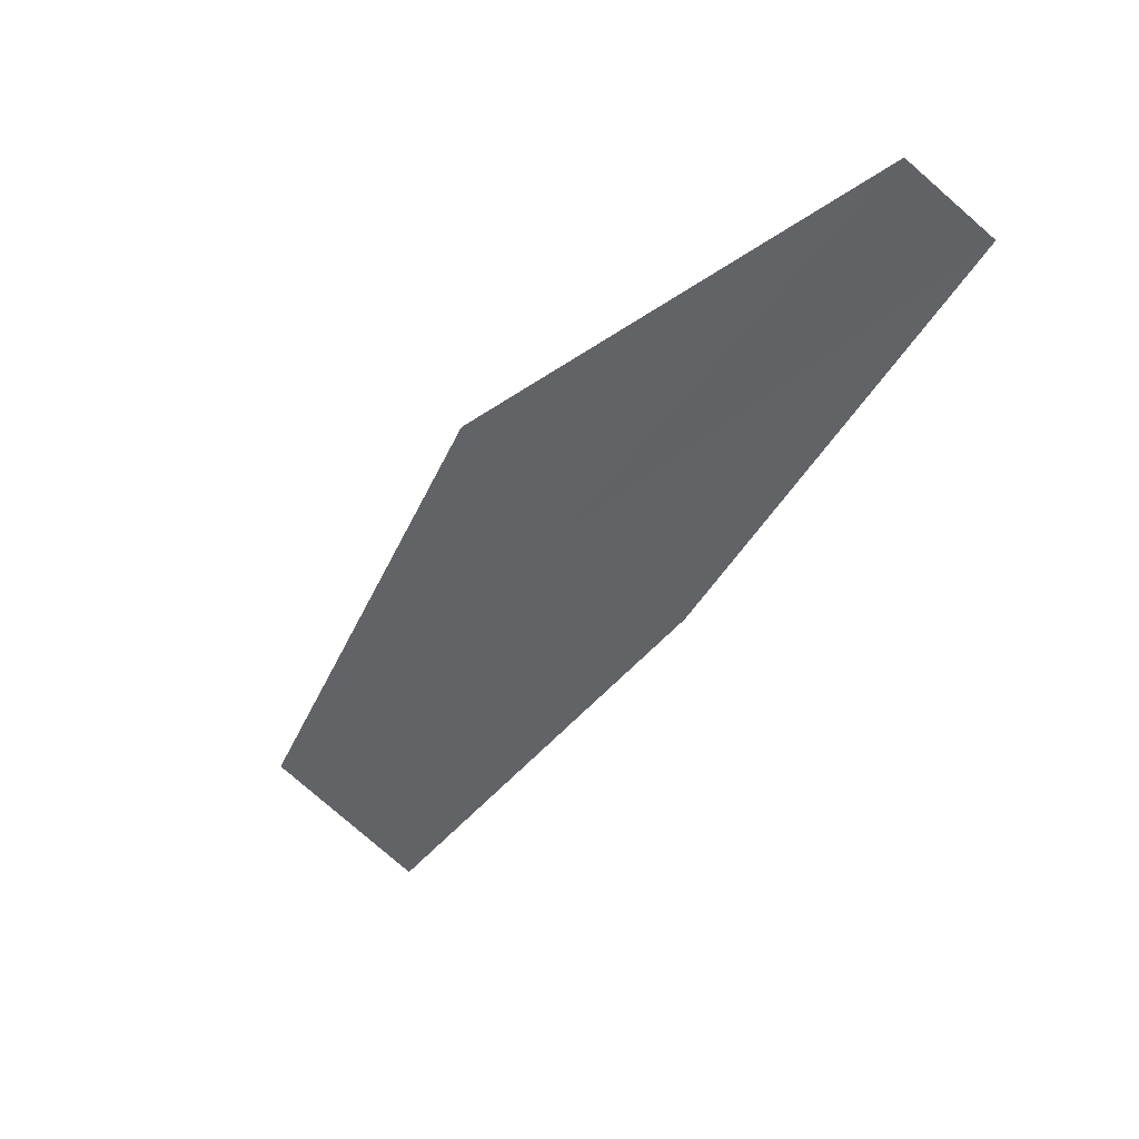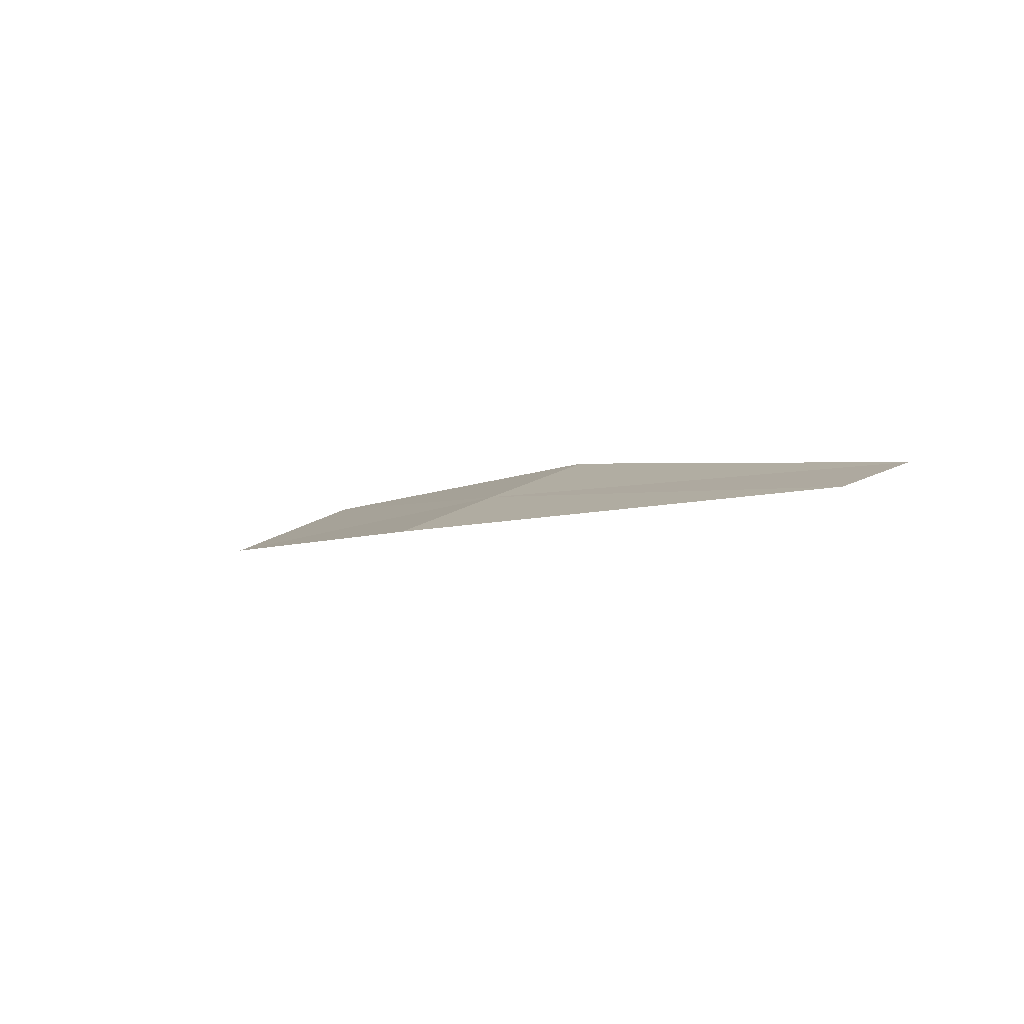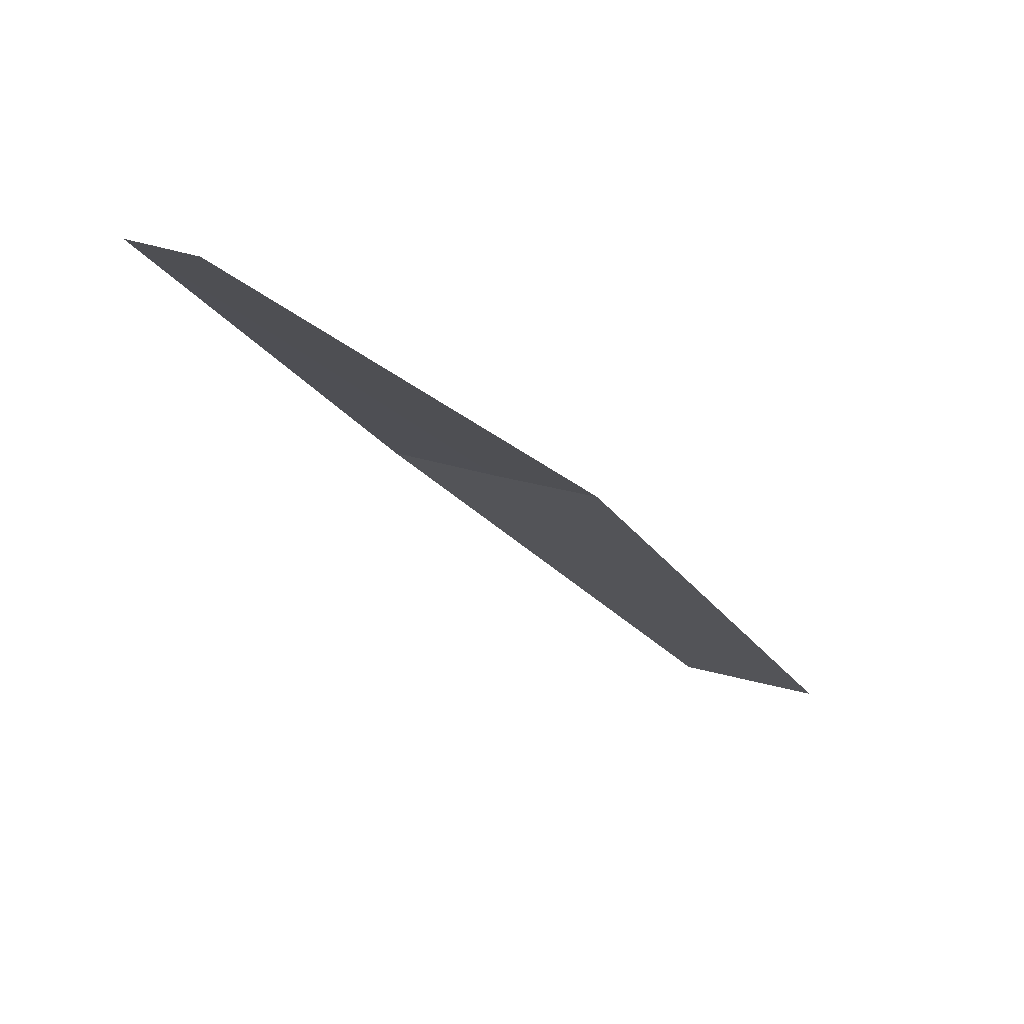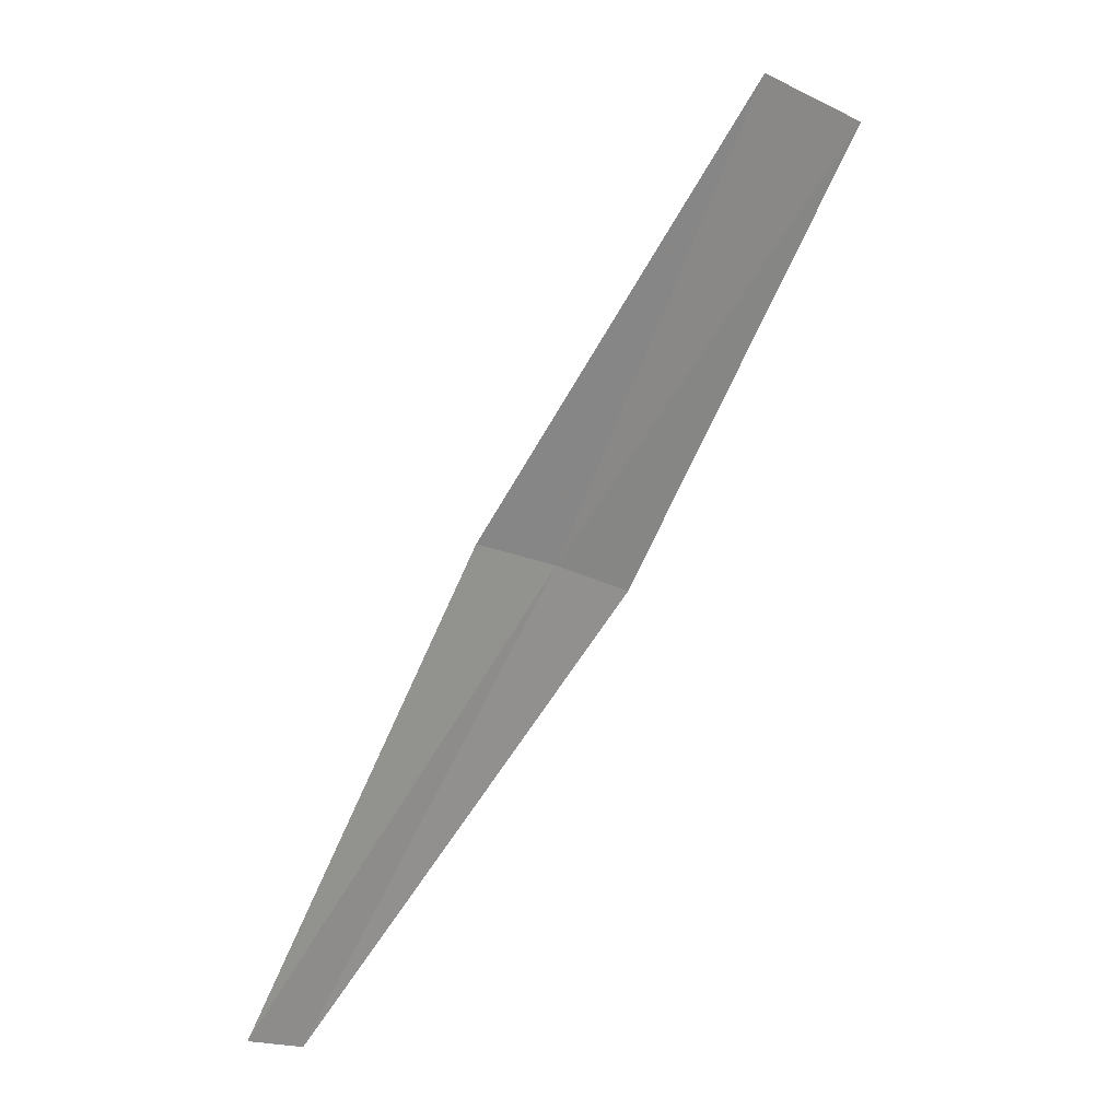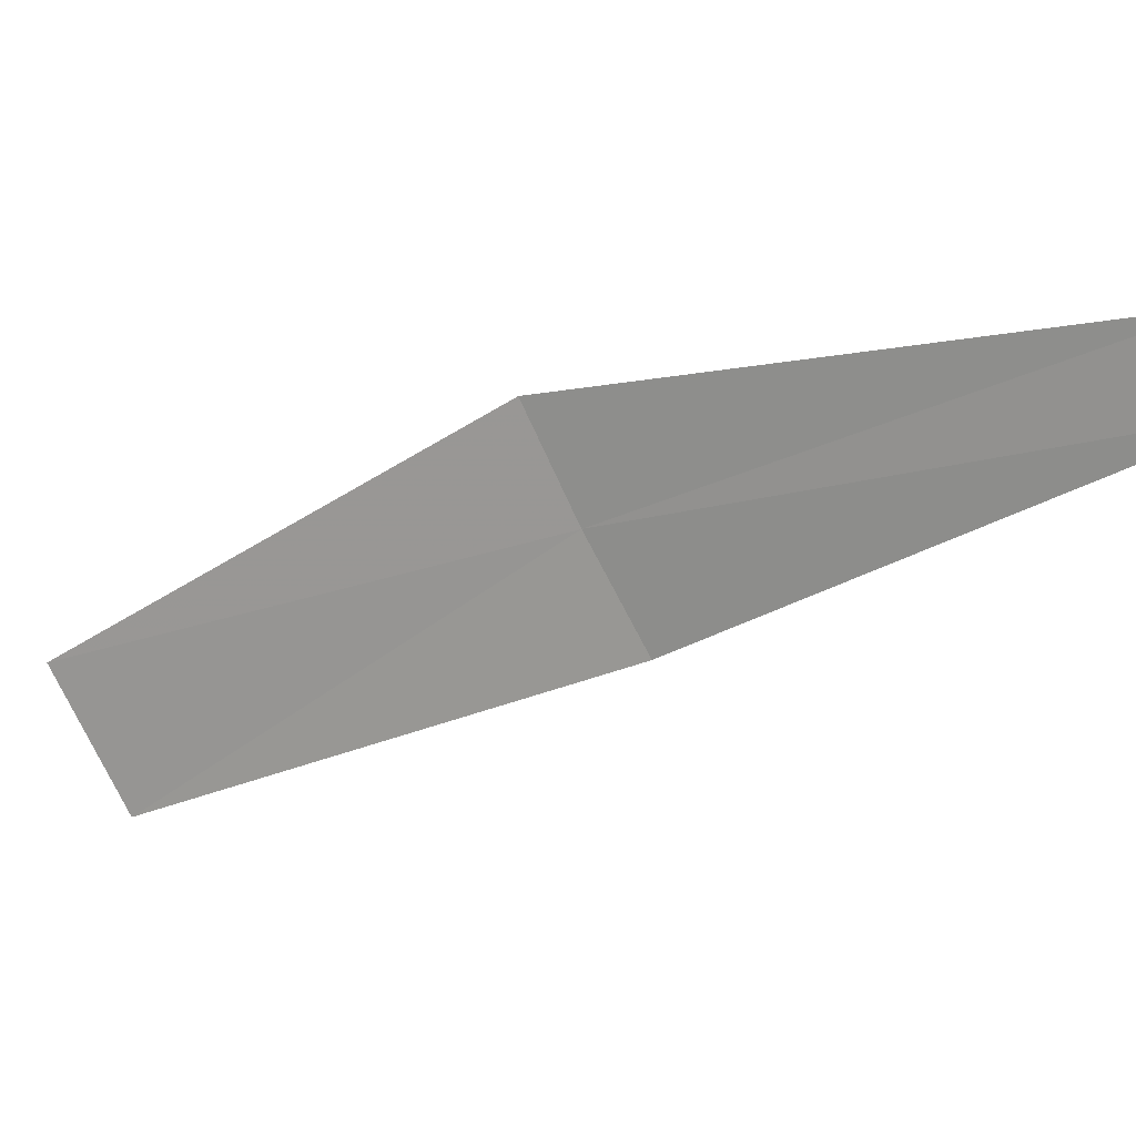
<metadata>
{"format":"obj","ext":"obj","renderer":"f3d","projection":"perspective","resolution":1024,"background":"white","views":[{"elev":-47.3,"azim":7.3,"up":"+Z"},{"elev":-78.5,"azim":54.2,"up":"+Y"},{"elev":-41.6,"azim":59.1,"up":"+Z"},{"elev":22.3,"azim":178.8,"up":"+Y"},{"elev":-56.1,"azim":-23.7,"up":"+Z"}]}
</metadata>
<code>
v -2.737 3.597 20.53
v -2.493 3.748 20.34
v -1.794 2.357 19.8
v -3.367 5.06 20.82
v -3.7 4.862 21.07
v -1.945 2.245 19.93
v -2.971 3.429 20.71
f 1 3 2
f 1 2 4
f 1 4 5
f 1 6 3
f 1 7 6
f 1 5 7

</code>
